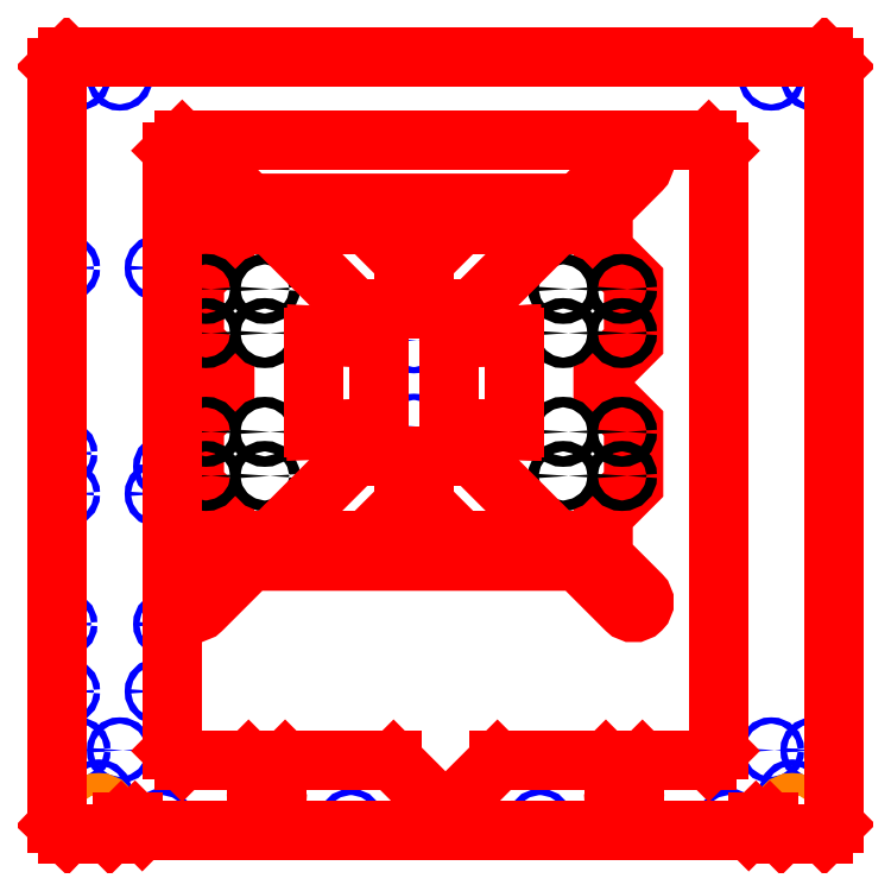
<metadata>
{"format":"dxf","ext":"dxf","renderer":"ezdxf+matplotlib","layout":"modelspace","background":"white","min_lineweight":24,"dpi":150}
</metadata>
<code>
0
SECTION
2
ENTITIES
0
CIRCLE
8
CUT
10
3.74
20
181.3
30
0
40
1.5
0
CIRCLE
8
CUT
10
52
20
174.9
30
0
40
1.5
0
CIRCLE
8
CUT
10
52
20
100
30
0
40
1.5
0
CIRCLE
8
CUT
10
3.74
20
100
30
0
40
1.5
0
CIRCLE
8
CUT
10
65.5
20
319.5
30
0
40
1.5
0
CIRCLE
8
CUT
10
274.5
20
110.5
30
0
40
1.5
0
CIRCLE
8
CUT
10
274.5
20
319.5
30
0
40
1.5
0
CIRCLE
8
CUT
10
65.5
20
110.5
30
0
40
1.5
0
CIRCLE
8
CUT
10
50
20
6
30
0
40
1.5
0
CIRCLE
8
CUT
10
320
20
6
30
0
40
1.5
0
CIRCLE
8
CUT
10
230
20
6
30
0
40
1.5
0
CIRCLE
8
CUT
10
140
20
6
30
0
40
1.5
0
CIRCLE
8
CUT
10
10
20
40
30
0
40
1.5
0
CIRCLE
8
CUT
10
30
20
40
30
0
40
1.5
0
CIRCLE
8
CUT
10
20
20
20
30
0
40
1.5
0
CIRCLE
8
CUT
10
350
20
20
30
0
40
1.5
0
CIRCLE
8
CUT
10
340
20
40
30
0
40
1.5
0
CIRCLE
8
CUT
10
360
20
40
30
0
40
1.5
0
CIRCLE
8
CUT
10
360
20
360
30
0
40
1.5
0
CIRCLE
8
CUT
10
340
20
360
30
0
40
1.5
0
CIRCLE
8
CUT
10
10
20
360
30
0
40
1.5
0
CIRCLE
8
CUT
10
30
20
360
30
0
40
1.5
0
CIRCLE
8
CUT
10
170
20
194
30
0
40
1.5
0
CIRCLE
8
CUT
10
170
20
235
30
0
40
1.5
0
CIRCLE
8
CUT
10
5
20
68
30
0
40
1.5
0
CIRCLE
8
CUT
10
48
20
68
30
0
40
1.5
0
CIRCLE
8
CUT
10
5
20
162
30
0
40
1.5
0
CIRCLE
8
CUT
10
48
20
162
30
0
40
1.5
0
CIRCLE
8
CUT
10
5
20
269.5
30
0
40
1.5
0
CIRCLE
8
CUT
10
48
20
269.5
30
0
40
1.5
0
ARC
360
192
8
CUT
10
270
20
20
30
0
40
5
50
180
51
0
0
ARC
360
195
8
CUT
10
100
20
20
30
0
40
5
50
180
51
0
0
CIRCLE
8
CUT
10
160
20
145
30
0
40
1.5
0
CIRCLE
8
CUT
10
180
20
145
30
0
40
1.5
0
CIRCLE
8
CUT
10
180
20
145
30
0
40
1.5
0
CIRCLE
8
CUT
10
160
20
285
30
0
40
1.5
0
CIRCLE
8
CUT
10
180
20
285
30
0
40
1.5
0
CIRCLE
8
CUT
10
180
20
285
30
0
40
1.5
0
LWPOLYLINE
8
CUT
90
       34
70
     0
43
0
10
248
20
300
10
92
20
300
10
69
20
323
42
1
10
62
20
316
10
80
20
298
10
80
20
278
10
65.5
20
263.5
10
65.5
20
234.5
10
80
20
220
10
80
20
210
10
65.5
20
195.5
10
65.5
20
166.5
10
80
20
152
10
80
20
132
10
62
20
114
42
1
10
69
20
107
10
92
20
130
10
248
20
130
10
271
20
107
42
1
10
278
20
114
10
260
20
132
10
260
20
152
10
274.5
20
166.5
10
274.5
20
195.5
10
260
20
210
10
260
20
220
10
274.5
20
234.5
10
274.5
20
263.5
10
260
20
278
10
260
20
298
10
278
20
316
42
1
10
271
20
323
10
248
20
300
10
92
20
300
0
CIRCLE
8
CUT
10
71
20
191.5
30
0
40
2.5
0
CIRCLE
8
CUT
10
99
20
191.5
30
0
40
2.5
0
CIRCLE
8
CUT
10
71
20
170.5
30
0
40
2.5
0
CIRCLE
8
CUT
10
99
20
170.5
30
0
40
2.5
0
CIRCLE
8
CUT
10
71
20
238.5
30
0
40
2.5
0
CIRCLE
8
CUT
10
99
20
238.5
30
0
40
2.5
0
CIRCLE
8
CUT
10
71
20
259.5
30
0
40
2.5
0
CIRCLE
8
CUT
10
99
20
259.5
30
0
40
2.5
0
CIRCLE
8
CUT
10
269
20
191.5
30
0
40
2.5
0
CIRCLE
8
CUT
10
241
20
191.5
30
0
40
2.5
0
CIRCLE
8
CUT
10
269
20
170.5
30
0
40
2.5
0
CIRCLE
8
CUT
10
241
20
170.5
30
0
40
2.5
0
CIRCLE
8
CUT
10
269
20
238.5
30
0
40
2.5
0
CIRCLE
8
CUT
10
241
20
238.5
30
0
40
2.5
0
CIRCLE
8
CUT
10
269
20
259.5
30
0
40
2.5
0
CIRCLE
8
CUT
10
241
20
259.5
30
0
40
2.5
0
CIRCLE
8
CUT
10
20
20
10
30
0
40
5
0
CIRCLE
8
CUT
10
350
20
10
30
0
40
5
0
LINE
360
1B1
8
CUT
10
165
20
157.5
30
0
11
165
21
179
31
0
0
ARC
360
1B4
8
CUT
10
164
20
179
30
0
40
1
50
0
51
90
0
LINE
360
1B7
8
CUT
10
164
20
180
30
0
11
142.4
21
180
31
0
0
ARC
360
1BA
8
CUT
10
142.4
20
179
30
0
40
1
50
90
51
135
0
LINE
360
1BD
8
CUT
10
141.7
20
179.7
30
0
11
103.7
21
141.7
31
0
0
ARC
360
1C0
8
CUT
10
104.4
20
141
30
0
40
1
50
135
51
270
0
LINE
360
1C3
8
CUT
10
104.4
20
140
30
0
11
147.5
21
140
31
0
0
ARC
360
1C6
8
CUT
10
147.5
20
141
30
0
40
1
50
270
51
315
0
LINE
360
1C9
8
CUT
10
148.2
20
140.3
30
0
11
164.7
21
156.8
31
0
0
ARC
360
1CC
8
CUT
10
164
20
157.5
30
0
40
1
50
315
51
0
0
LINE
360
1CF
8
CUT
10
197.6
20
180
30
0
11
176
21
180
31
0
0
ARC
360
1D2
8
CUT
10
176
20
179
30
0
40
1
50
90
51
180
0
LINE
360
1D5
8
CUT
10
175
20
179
30
0
11
175
21
157.5
31
0
0
ARC
360
1D8
8
CUT
10
176
20
157.5
30
0
40
1
50
180
51
225
0
LINE
360
1DB
8
CUT
10
175.3
20
156.8
30
0
11
191.8
21
140.3
31
0
0
ARC
360
1DE
8
CUT
10
192.5
20
141
30
0
40
1
50
225
51
270
0
LINE
360
10
8
CUT
10
192.5
20
140
30
0
11
235.6
21
140
31
0
0
ARC
360
1e+04
8
CUT
10
235.6
20
141
30
0
40
1
50
270
51
45
0
LINE
360
1e+07
8
CUT
10
236.3
20
141.7
30
0
11
198.3
21
179.7
31
0
0
ARC
360
1EA
8
CUT
10
197.6
20
179
30
0
40
1
50
45
51
90
0
LINE
360
1ED
8
CUT
10
165
20
272.5
30
0
11
165
21
251
31
0
0
ARC
360
1F0
8
CUT
10
164
20
251
30
0
40
1
50
270
51
0
0
LINE
360
1F3
8
CUT
10
164
20
250
30
0
11
142.4
21
250
31
0
0
ARC
360
1F6
8
CUT
10
142.4
20
251
30
0
40
1
50
225
51
270
0
LINE
360
1F9
8
CUT
10
141.7
20
250.3
30
0
11
103.7
21
288.3
31
0
0
ARC
360
1FC
8
CUT
10
104.4
20
289
30
0
40
1
50
90
51
225
0
LINE
360
1FF
8
CUT
10
104.4
20
290
30
0
11
147.5
21
290
31
0
0
ARC
360
202
8
CUT
10
147.5
20
289
30
0
40
1
50
45
51
90
0
LINE
360
205
8
CUT
10
148.2
20
289.7
30
0
11
164.7
21
273.2
31
0
0
ARC
360
208
8
CUT
10
164
20
272.5
30
0
40
1
50
0
51
45
0
LINE
360
20B
8
CUT
10
197.6
20
250
30
0
11
176
21
250
31
0
0
ARC
360
20E
8
CUT
10
176
20
251
30
0
40
1
50
180
51
270
0
LINE
360
211
8
CUT
10
175
20
251
30
0
11
175
21
272.5
31
0
0
ARC
360
214
8
CUT
10
176
20
272.5
30
0
40
1
50
135
51
180
0
LINE
360
217
8
CUT
10
175.3
20
273.2
30
0
11
191.8
21
289.7
31
0
0
ARC
360
21A
8
CUT
10
192.5
20
289
30
0
40
1
50
90
51
135
0
LINE
360
21D
8
CUT
10
192.5
20
290
30
0
11
235.6
21
290
31
0
0
ARC
360
220
8
CUT
10
235.6
20
289
30
0
40
1
50
315
51
90
0
LINE
360
223
8
CUT
10
236.3
20
288.3
30
0
11
198.3
21
250.3
31
0
0
ARC
360
226
8
CUT
10
197.6
20
251
30
0
40
1
50
270
51
315
0
LINE
360
229
8
CUT
10
329.3
20
2.293
30
0
11
332.7
21
5.707
31
0
0
ARC
360
22C
8
CUT
10
333.4
20
5
30
0
40
1
50
90
51
135
0
LINE
360
22F
8
CUT
10
333.4
20
6
30
0
11
338.6
21
6
31
0
0
ARC
360
232
8
CUT
10
338.6
20
5
30
0
40
1
50
45
51
90
0
LINE
360
235
8
CUT
10
339.3
20
5.707
30
0
11
344.7
21
0.2929
31
0
0
ARC
360
238
8
CUT
10
345.4
20
1
30
0
40
1
50
225
51
270
0
LINE
360
23B
8
CUT
10
345.4
20
0
30
0
11
364.6
21
0
31
0
0
ARC
360
23E
8
CUT
10
364.6
20
1
30
0
40
1
50
270
51
315
0
LINE
360
241
8
CUT
10
365.3
20
0.2929
30
0
11
369.7
21
4.707
31
0
0
ARC
360
244
8
CUT
10
369
20
5.414
30
0
40
1
50
315
51
0
0
LINE
360
247
8
CUT
10
370
20
5.414
30
0
11
370
21
364.6
31
0
0
ARC
360
24A
8
CUT
10
369
20
364.6
30
0
40
1
50
0
51
45
0
LINE
360
24D
8
CUT
10
369.7
20
365.3
30
0
11
365.3
21
369.7
31
0
0
ARC
360
250
8
CUT
10
364.6
20
369
30
0
40
1
50
45
51
90
0
LINE
360
253
8
CUT
10
364.6
20
370
30
0
11
5.414
21
370
31
0
0
ARC
360
256
8
CUT
10
5.414
20
369
30
0
40
1
50
90
51
135
0
LINE
360
259
8
CUT
10
4.707
20
369.7
30
0
11
0.2929
21
365.3
31
0
0
ARC
360
25C
8
CUT
10
1
20
364.6
30
0
40
1
50
135
51
180
0
LINE
360
25F
8
CUT
10
0
20
364.6
30
0
11
0
21
5.234
31
0
0
ARC
360
262
8
CUT
10
1
20
5.234
30
0
40
1
50
180
51
226.1
0
LINE
360
265
8
CUT
10
0.3068
20
4.513
30
0
11
4.71
21
0.2792
31
0
0
ARC
360
268
8
CUT
10
5.403
20
1
30
0
40
1
50
226.1
51
270
0
LINE
360
26B
8
CUT
10
5.403
20
1e-16
30
0
11
24.59
21
0
31
0
0
ARC
360
26E
8
CUT
10
24.59
20
1
30
0
40
1
50
270
51
315
0
LINE
360
271
8
CUT
10
25.29
20
0.2929
30
0
11
30.71
21
5.707
31
0
0
ARC
360
274
8
CUT
10
31.41
20
5
30
0
40
1
50
90
51
135
0
LINE
360
277
8
CUT
10
31.41
20
6
30
0
11
36.59
21
6
31
0
0
ARC
360
27A
8
CUT
10
36.59
20
5
30
0
40
1
50
45
51
90
0
LINE
360
27D
8
CUT
10
37.29
20
5.707
30
0
11
40.71
21
2.293
31
0
0
ARC
360
280
8
CUT
10
41.41
20
3
30
0
40
1
50
225
51
270
0
LINE
360
283
8
CUT
10
41.41
20
2
30
0
11
328.6
21
2
31
0
0
ARC
360
286
8
CUT
10
328.6
20
3
30
0
40
1
50
270
51
315
0
LINE
360
289
8
CUT
10
165
20
146.6
30
0
11
165
21
143.4
31
0
0
ARC
360
28C
8
CUT
10
165.9
20
143.4
30
0
40
0.8535
50
180
51
225
0
LINE
360
28F
8
CUT
10
165.2
20
142.8
30
0
11
165.3
21
142.7
31
0
0
ARC
360
292
8
CUT
10
165.9
20
143.4
30
0
40
0.8535
50
225
51
270
0
LINE
360
295
8
CUT
10
165.9
20
142.5
30
0
11
174.1
21
142.5
31
0
0
ARC
360
298
8
CUT
10
174.1
20
143.4
30
0
40
0.8535
50
270
51
315
0
LINE
360
29B
8
CUT
10
174.7
20
142.7
30
0
11
174.8
21
142.8
31
0
0
ARC
360
29E
8
CUT
10
174.1
20
143.4
30
0
40
0.8535
50
315
51
0
0
LINE
360
2A1
8
CUT
10
175
20
143.4
30
0
11
175
21
146.6
31
0
0
ARC
360
2A4
8
CUT
10
174.1
20
146.6
30
0
40
0.8535
50
0
51
45
0
LINE
360
2A7
8
CUT
10
174.8
20
147.2
30
0
11
174.7
21
147.3
31
0
0
ARC
360
2AA
8
CUT
10
174.1
20
146.6
30
0
40
0.8535
50
45
51
90
0
LINE
360
2AD
8
CUT
10
174.1
20
147.5
30
0
11
165.9
21
147.5
31
0
0
ARC
360
2B0
8
CUT
10
165.9
20
146.6
30
0
40
0.8535
50
90
51
135
0
LINE
360
2B3
8
CUT
10
165.3
20
147.3
30
0
11
165.2
21
147.2
31
0
0
ARC
360
2B6
8
CUT
10
165.9
20
146.6
30
0
40
0.8535
50
135
51
180
0
LINE
360
2B9
8
CUT
10
165
20
136.6
30
0
11
165
21
133.4
31
0
0
ARC
360
2BC
8
CUT
10
165.9
20
133.4
30
0
40
0.8535
50
180
51
225
0
LINE
360
2BF
8
CUT
10
165.2
20
132.8
30
0
11
165.3
21
132.7
31
0
0
ARC
360
2C2
8
CUT
10
165.9
20
133.4
30
0
40
0.8535
50
225
51
270
0
LINE
360
2C5
8
CUT
10
165.9
20
132.5
30
0
11
174.1
21
132.5
31
0
0
ARC
360
2C8
8
CUT
10
174.1
20
133.4
30
0
40
0.8535
50
270
51
315
0
LINE
360
2CB
8
CUT
10
174.7
20
132.7
30
0
11
174.8
21
132.8
31
0
0
ARC
360
2CE
8
CUT
10
174.1
20
133.4
30
0
40
0.8535
50
315
51
0
0
LINE
360
2D1
8
CUT
10
175
20
133.4
30
0
11
175
21
136.6
31
0
0
ARC
360
2D4
8
CUT
10
174.1
20
136.6
30
0
40
0.8535
50
0
51
45
0
LINE
360
2D7
8
CUT
10
174.8
20
137.2
30
0
11
174.7
21
137.3
31
0
0
ARC
360
2DA
8
CUT
10
174.1
20
136.6
30
0
40
0.8535
50
45
51
90
0
LINE
360
2DD
8
CUT
10
174.1
20
137.5
30
0
11
165.9
21
137.5
31
0
0
ARC
360
2
8
CUT
10
165.9
20
136.6
30
0
40
0.8535
50
90
51
135
0
LINE
360
2000
8
CUT
10
165.3
20
137.3
30
0
11
165.2
21
137.2
31
0
0
ARC
360
2e+06
8
CUT
10
165.9
20
136.6
30
0
40
0.8535
50
135
51
180
0
LINE
360
2e+09
8
CUT
10
165
20
293.5
30
0
11
165
21
296.5
31
0
0
ARC
360
2EC
8
CUT
10
166
20
296.5
30
0
40
1
50
90
51
180
0
LINE
360
2EF
8
CUT
10
166
20
297.5
30
0
11
174
21
297.5
31
0
0
ARC
360
2F2
8
CUT
10
174
20
296.5
30
0
40
1
50
0
51
90
0
LINE
360
2F5
8
CUT
10
175
20
296.5
30
0
11
175
21
293.5
31
0
0
ARC
360
2F8
8
CUT
10
174
20
293.5
30
0
40
1
50
270
51
0
0
LINE
360
2FB
8
CUT
10
174
20
292.5
30
0
11
166
21
292.5
31
0
0
ARC
360
2FE
8
CUT
10
166
20
293.5
30
0
40
1
50
180
51
270
0
LINE
360
301
8
CUT
10
165
20
283.5
30
0
11
165
21
286.5
31
0
0
ARC
360
304
8
CUT
10
166
20
286.5
30
0
40
1
50
90
51
180
0
LINE
360
307
8
CUT
10
166
20
287.5
30
0
11
174
21
287.5
31
0
0
ARC
360
30A
8
CUT
10
174
20
286.5
30
0
40
1
50
0
51
90
0
LINE
360
30D
8
CUT
10
175
20
286.5
30
0
11
175
21
283.5
31
0
0
ARC
360
310
8
CUT
10
174
20
283.5
30
0
40
1
50
270
51
0
0
LINE
360
313
8
CUT
10
174
20
282.5
30
0
11
166
21
282.5
31
0
0
ARC
360
316
8
CUT
10
166
20
283.5
30
0
40
1
50
180
51
270
0
LINE
8
CUT
10
186.5
20
234.8
30
0
11
186.5
21
194.4
31
0
0
ARC
360
31A
8
CUT
10
187.5
20
194.4
30
0
40
1
50
180
51
267.8
0
LINE
8
CUT
10
187.5
20
193.4
30
0
11
217
21
192.3
31
0
0
ARC
360
31E
8
CUT
10
217
20
193.3
30
0
40
1
50
267.8
51
0
0
LINE
8
CUT
10
218
20
193.3
30
0
11
218
21
236.4
31
0
0
ARC
360
322
8
CUT
10
217
20
236.4
30
0
40
1
50
0
51
93.01
0
LINE
8
CUT
10
216.9
20
237.4
30
0
11
187.4
21
235.8
31
0
0
ARC
360
326
8
CUT
10
187.5
20
234.8
30
0
40
1
50
93.01
51
180
0
LINE
360
329
8
CUT
10
216.9
20
237.4
30
0
11
187.4
21
235.8
31
0
0
ARC
360
32C
8
CUT
10
187.5
20
234.8
30
0
40
1
50
93.01
51
180
0
LINE
360
32F
8
CUT
10
186.5
20
234.8
30
0
11
186.5
21
194.4
31
0
0
ARC
360
332
8
CUT
10
187.5
20
194.4
30
0
40
1
50
180
51
267.8
0
LINE
360
335
8
CUT
10
187.5
20
193.4
30
0
11
217
21
192.3
31
0
0
ARC
360
338
8
CUT
10
217
20
193.3
30
0
40
1
50
267.8
51
0
0
LINE
360
33B
8
CUT
10
218
20
193.3
30
0
11
218
21
236.4
31
0
0
ARC
360
33E
8
CUT
10
217
20
236.4
30
0
40
1
50
0
51
93.01
0
LINE
8
CUT
10
153.5
20
234.8
30
0
11
153.5
21
194.4
31
0
0
ARC
360
342
8
CUT
10
152.5
20
194.4
30
0
40
1
50
272.1
51
0
0
LINE
8
CUT
10
152.5
20
193.4
30
0
11
123
21
192.3
31
0
0
ARC
360
346
8
CUT
10
123
20
193.3
30
0
40
1
50
180
51
272.1
0
LINE
8
CUT
10
122
20
193.3
30
0
11
122
21
236.4
31
0
0
ARC
360
34A
8
CUT
10
123
20
236.4
30
0
40
1
50
87.01
51
180
0
LINE
8
CUT
10
123.1
20
237.4
30
0
11
152.6
21
235.8
31
0
0
ARC
360
34E
8
CUT
10
152.5
20
234.8
30
0
40
1
50
0
51
87.01
0
LINE
360
351
8
CUT
10
275
20
20
30
0
11
275
21
30.59
31
0
0
ARC
360
354
8
CUT
10
276
20
30.59
30
0
40
1
50
135
51
180
0
LINE
360
357
8
CUT
10
275.3
20
31.29
30
0
11
278.7
21
34.71
31
0
0
ARC
360
35A
8
CUT
10
279.4
20
34
30
0
40
1
50
90
51
135
0
LINE
360
35D
8
CUT
10
279.4
20
35
30
0
11
309.6
21
35
31
0
0
ARC
360
360
8
CUT
10
309.6
20
36
30
0
40
1
50
270
51
315
0
LINE
360
363
8
CUT
10
310.3
20
35.29
30
0
11
314.7
21
39.71
31
0
0
ARC
360
366
8
CUT
10
314
20
40.41
30
0
40
1
50
315
51
0
0
LINE
360
369
8
CUT
10
315
20
40.41
30
0
11
315
21
324.6
31
0
0
ARC
360
36C
8
CUT
10
314
20
324.6
30
0
40
1
50
0
51
45
0
LINE
360
36F
8
CUT
10
314.7
20
325.3
30
0
11
310.3
21
329.7
31
0
0
ARC
360
372
8
CUT
10
309.6
20
329
30
0
40
1
50
45
51
90
0
LINE
360
375
8
CUT
10
309.6
20
330
30
0
11
60.41
21
330
31
0
0
ARC
360
378
8
CUT
10
60.41
20
329
30
0
40
1
50
90
51
135
0
LINE
360
37B
8
CUT
10
59.71
20
329.7
30
0
11
55.29
21
325.3
31
0
0
ARC
360
37E
8
CUT
10
56
20
324.6
30
0
40
1
50
135
51
180
0
LINE
360
381
8
CUT
10
55
20
324.6
30
0
11
55
21
40.41
31
0
0
ARC
360
384
8
CUT
10
56
20
40.41
30
0
40
1
50
180
51
225
0
LINE
360
387
8
CUT
10
55.29
20
39.71
30
0
11
59.71
21
35.29
31
0
0
ARC
360
38A
8
CUT
10
60.41
20
36
30
0
40
1
50
225
51
270
0
LINE
360
38D
8
CUT
10
60.41
20
35
30
0
11
90.59
21
35
31
0
0
ARC
360
390
8
CUT
10
90.59
20
34
30
0
40
1
50
45
51
90
0
LINE
360
393
8
CUT
10
91.29
20
34.71
30
0
11
94.71
21
31.29
31
0
0
ARC
360
396
8
CUT
10
94
20
30.59
30
0
40
1
50
0
51
45
0
LINE
360
399
8
CUT
10
95
20
30.59
30
0
11
95
21
20
31
0
0
LINE
360
39C
8
CUT
10
105
20
20
30
0
11
105
21
30.59
31
0
0
ARC
360
39F
8
CUT
10
106
20
30.59
30
0
40
1
50
135
51
180
0
LINE
360
3A2
8
CUT
10
105.3
20
31.29
30
0
11
108.7
21
34.71
31
0
0
ARC
360
3A5
8
CUT
10
109.4
20
34
30
0
40
1
50
90
51
135
0
LINE
360
3A8
8
CUT
10
109.4
20
35
30
0
11
159.6
21
35
31
0
0
ARC
360
3AB
8
CUT
10
159.6
20
34
30
0
40
1
50
45
51
90
0
LINE
360
3AE
8
CUT
10
160.3
20
34.71
30
0
11
179.7
21
15.29
31
0
0
ARC
360
3B1
8
CUT
10
180.4
20
16
30
0
40
1
50
225
51
270
0
LINE
360
3B4
8
CUT
10
180.4
20
15
30
0
11
189.6
21
15
31
0
0
ARC
360
3B7
8
CUT
10
189.6
20
16
30
0
40
1
50
270
51
315
0
LINE
360
3BA
8
CUT
10
190.3
20
15.29
30
0
11
209.7
21
34.71
31
0
0
ARC
360
3BD
8
CUT
10
210.4
20
34
30
0
40
1
50
90
51
135
0
LINE
360
3C0
8
CUT
10
210.4
20
35
30
0
11
260.6
21
35
31
0
0
ARC
360
3C3
8
CUT
10
260.6
20
34
30
0
40
1
50
45
51
90
0
LINE
360
3C6
8
CUT
10
261.3
20
34.71
30
0
11
264.7
21
31.29
31
0
0
ARC
360
3C9
8
CUT
10
264
20
30.59
30
0
40
1
50
0
51
45
0
LINE
360
3CC
8
CUT
10
265
20
30.59
30
0
11
265
21
20
31
0
0
VIEWPORT
8
0
10
1.54e+04
20
1.198e+04
30
0
40
3.188e+04
41
2.463e+04
68
     1
69
     1
12
1.54e+04
22
1.198e+04
13
0
23
0
14
0.5
24
0.5
15
0.5
25
0.5
16
0
26
0
36
1
17
0
27
0
37
0
42
50
43
0
44
0
45
2.463e+04
50
0
51
0
72
  1000
90
    32800
1

281
     0
71
     1
74
     0
110
0
120
0
130
0
111
1
121
0
131
0
112
0
122
1
132
0
79
     0
146
0
170
     0
61
     5
292
     1
282
     1
141
0
142
0
63
   256
0
ENDSEC
0
EOF

</code>
